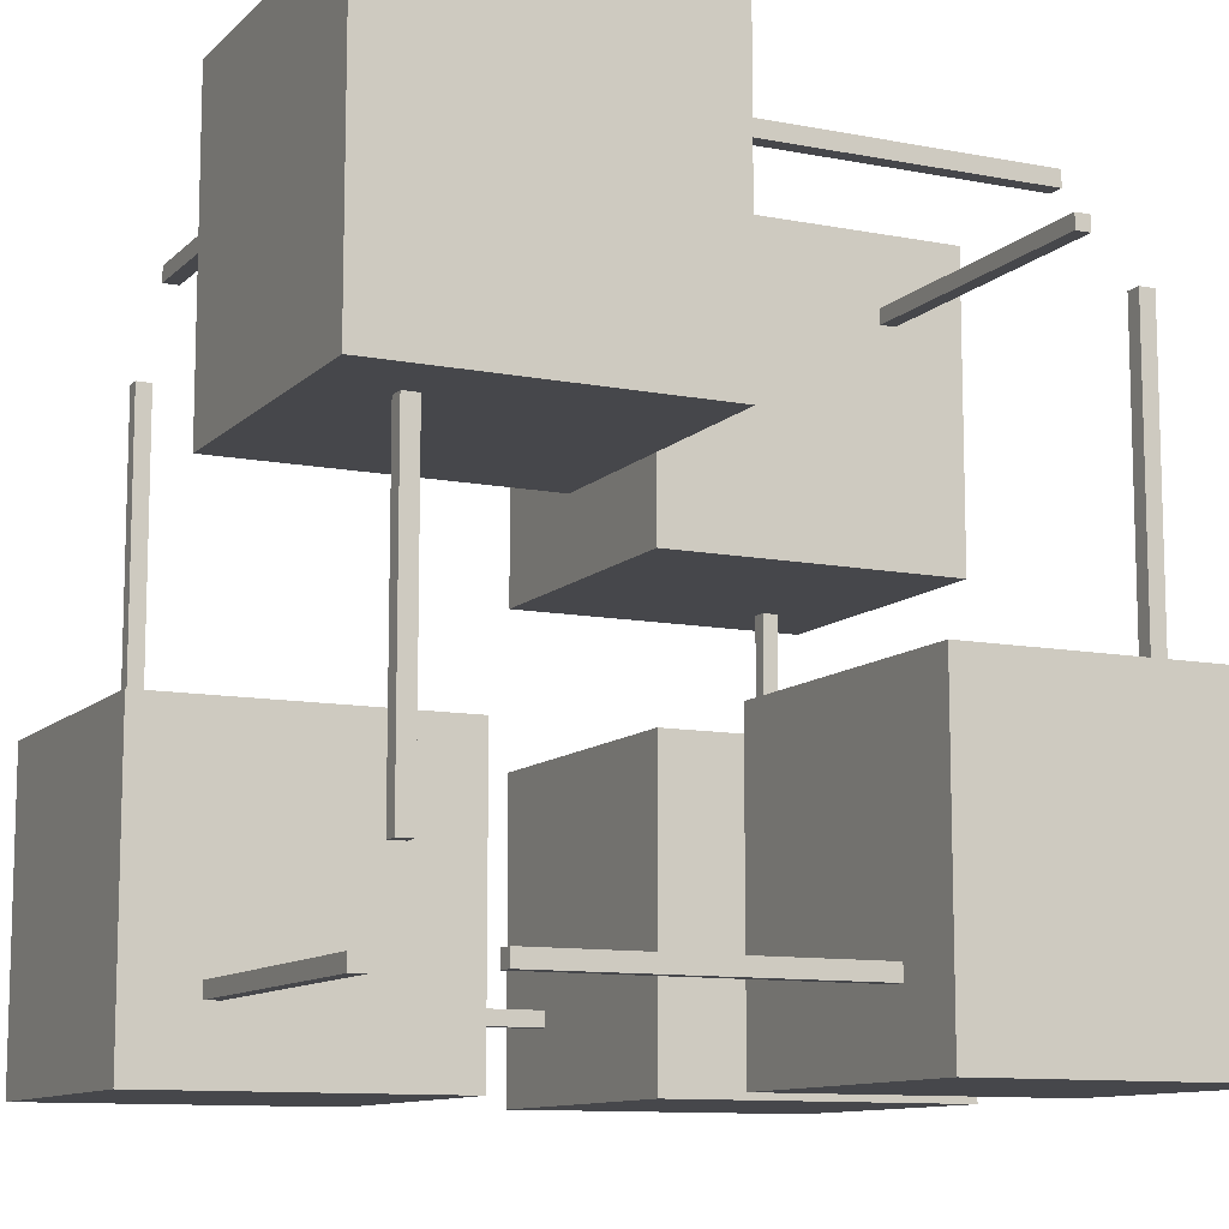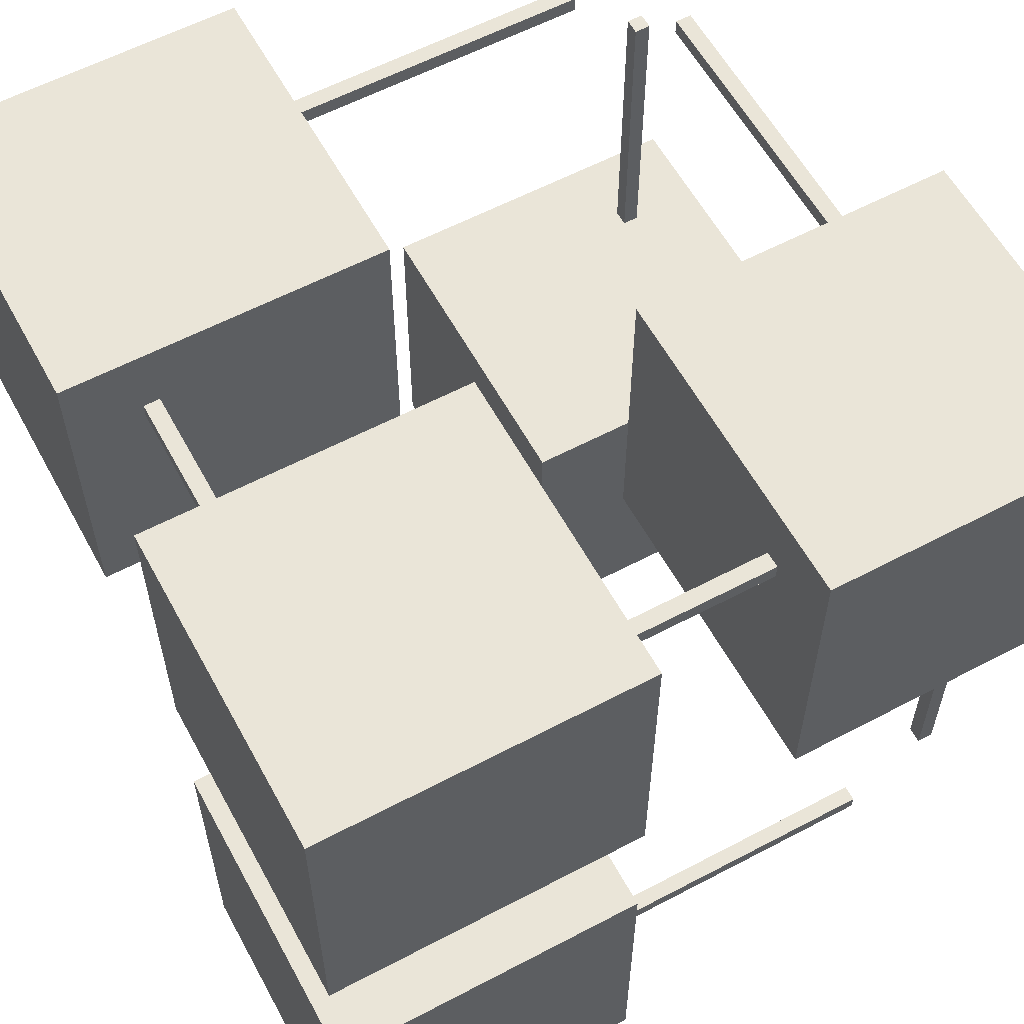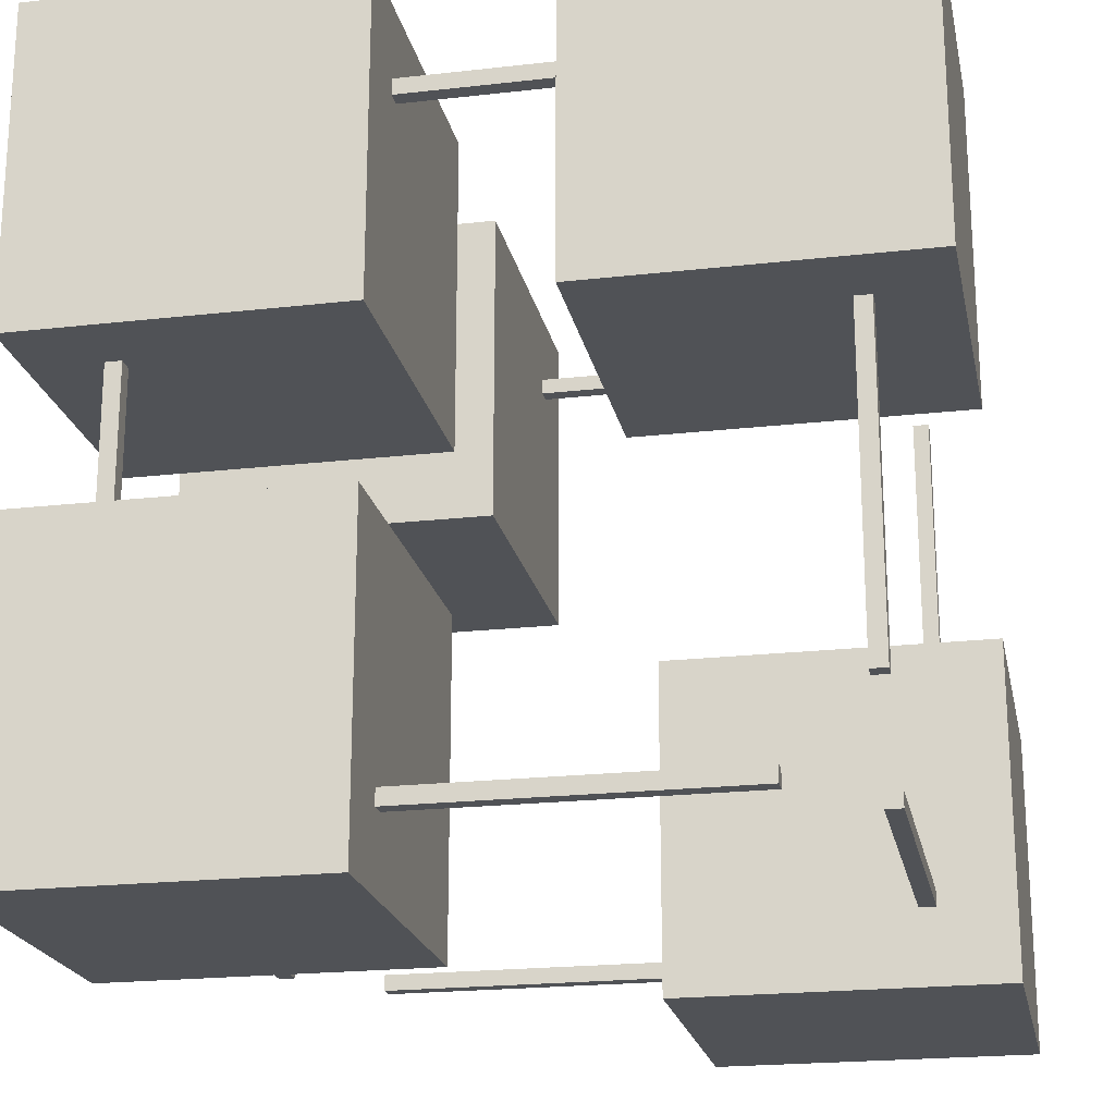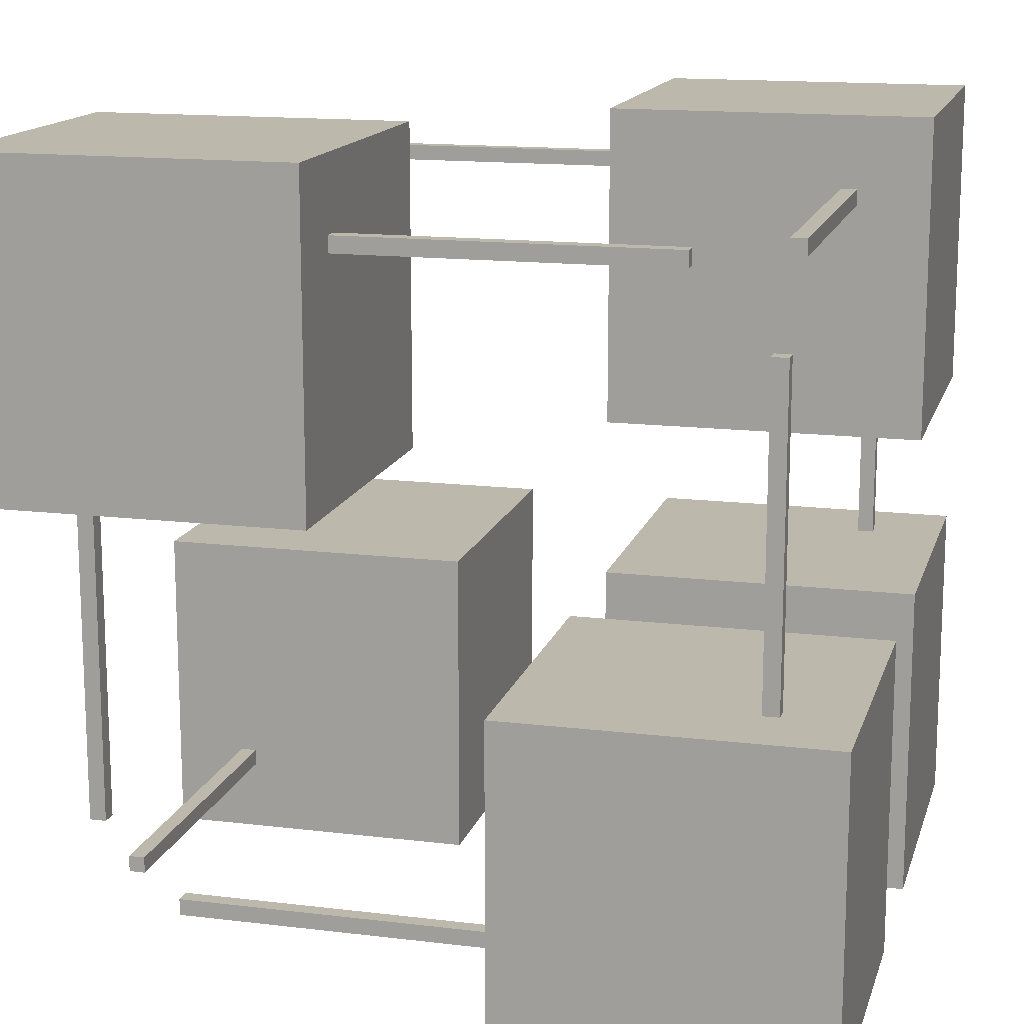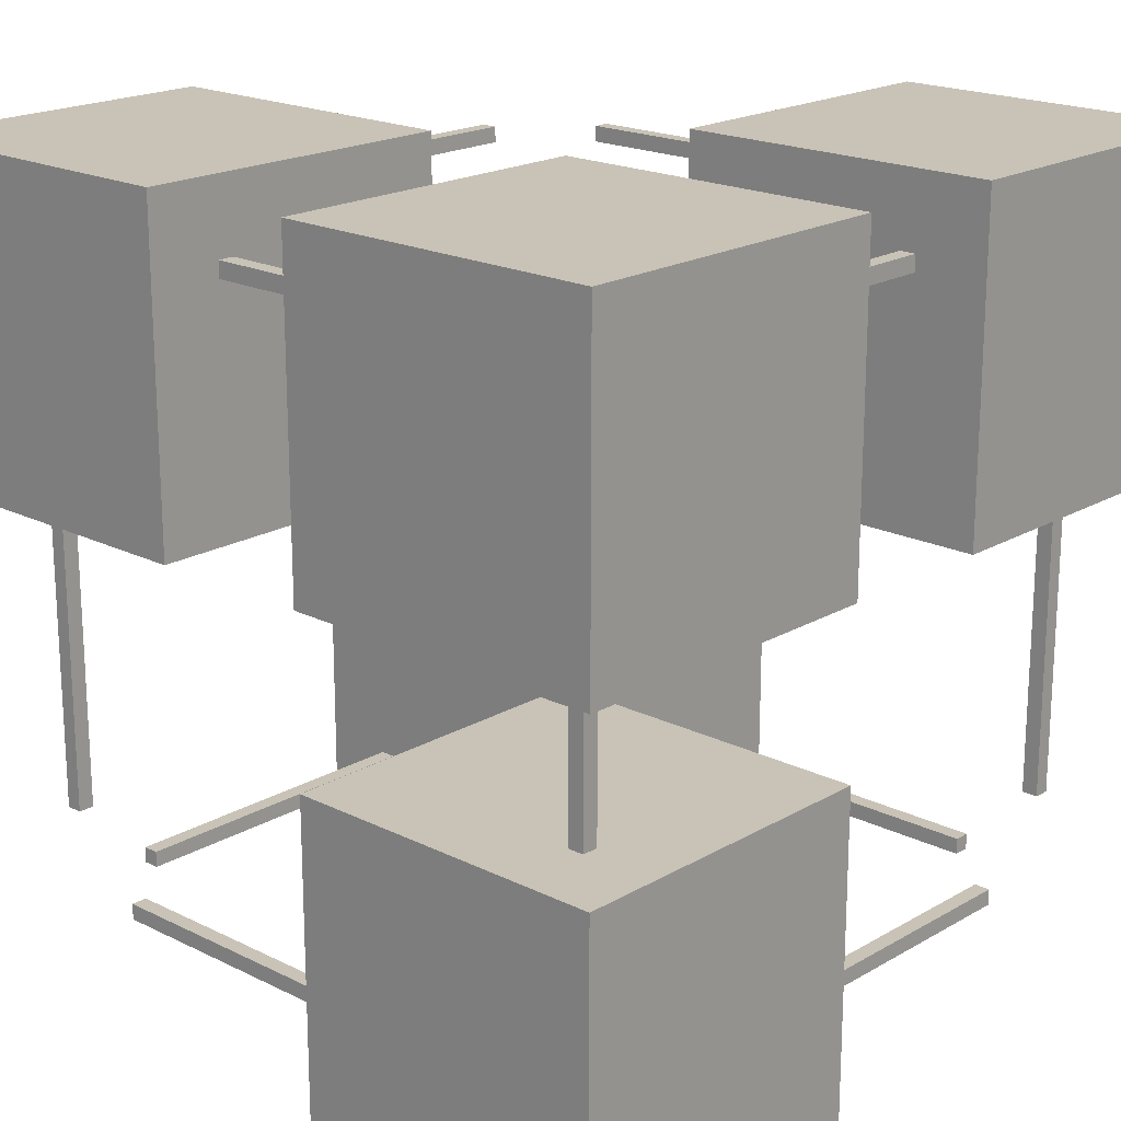
<metadata>
{"format":"obj","ext":"obj","renderer":"f3d","projection":"perspective","resolution":1024,"background":"white","views":[{"elev":-10.7,"azim":-25.8,"up":"+Z"},{"elev":59.2,"azim":151.5,"up":"+Y"},{"elev":-21.1,"azim":-168.5,"up":"+Y"},{"elev":14.8,"azim":14.7,"up":"+Z"},{"elev":19.4,"azim":132.8,"up":"+Y"}]}
</metadata>
<code>
g False True True False True False True True
v 24.25 0.975 14.03
v 24.25 0.975 13.97
v 24.25 1.025 14.03
v 24.25 1.025 13.97
v 25.75 1.025 14.03
v 25.75 1.025 13.97
v 25.75 0.975 14.03
v 25.75 0.975 13.97
v 24.25 1.025 14.03
v 24.25 1.025 13.97
v 25.75 1.025 14.03
v 25.75 1.025 13.97
v 25.75 0.975 14.03
v 24.25 0.975 14.03
v 24.25 0.975 13.97
v 25.75 0.975 13.97
v 24.25 0.975 13.97
v 24.25 1.025 13.97
v 25.75 1.025 13.97
v 25.75 0.975 13.97
v 25.75 0.975 14.03
v 25.75 1.025 14.03
v 24.25 1.025 14.03
v 24.25 0.975 14.03
v 24.25 -1.025 14.03
v 24.25 -1.025 13.97
v 24.25 -0.975 14.03
v 24.25 -0.975 13.97
v 25.75 -0.975 14.03
v 25.75 -0.975 13.97
v 25.75 -1.025 14.03
v 25.75 -1.025 13.97
v 24.25 -0.975 14.03
v 24.25 -0.975 13.97
v 25.75 -0.975 14.03
v 25.75 -0.975 13.97
v 25.75 -1.025 14.03
v 24.25 -1.025 14.03
v 24.25 -1.025 13.97
v 25.75 -1.025 13.97
v 24.25 -1.025 13.97
v 24.25 -0.975 13.97
v 25.75 -0.975 13.97
v 25.75 -1.025 13.97
v 25.75 -1.025 14.03
v 25.75 -0.975 14.03
v 24.25 -0.975 14.03
v 24.25 -1.025 14.03
v 24.25 -1.025 16.02
v 24.25 -1.025 15.97
v 24.25 -0.975 16.02
v 24.25 -0.975 15.97
v 25.75 -0.975 16.02
v 25.75 -0.975 15.97
v 25.75 -1.025 16.02
v 25.75 -1.025 15.97
v 24.25 -0.975 16.02
v 24.25 -0.975 15.97
v 25.75 -0.975 16.02
v 25.75 -0.975 15.97
v 25.75 -1.025 16.02
v 24.25 -1.025 16.02
v 24.25 -1.025 15.97
v 25.75 -1.025 15.97
v 24.25 -1.025 15.97
v 24.25 -0.975 15.97
v 25.75 -0.975 15.97
v 25.75 -1.025 15.97
v 25.75 -1.025 16.02
v 25.75 -0.975 16.02
v 24.25 -0.975 16.02
v 24.25 -1.025 16.02
v 24.25 0.975 16.02
v 24.25 0.975 15.97
v 24.25 1.025 16.02
v 24.25 1.025 15.97
v 25.75 1.025 16.02
v 25.75 1.025 15.97
v 25.75 0.975 16.02
v 25.75 0.975 15.97
v 24.25 1.025 16.02
v 24.25 1.025 15.97
v 25.75 1.025 16.02
v 25.75 1.025 15.97
v 25.75 0.975 16.02
v 24.25 0.975 16.02
v 24.25 0.975 15.97
v 25.75 0.975 15.97
v 24.25 0.975 15.97
v 24.25 1.025 15.97
v 25.75 1.025 15.97
v 25.75 0.975 15.97
v 25.75 0.975 16.02
v 25.75 1.025 16.02
v 24.25 1.025 16.02
v 24.25 0.975 16.02
v 25.98 0.75 14.03
v 25.98 0.75 13.97
v 26.02 0.75 14.03
v 26.02 0.75 13.97
v 26.02 -0.75 14.03
v 26.02 -0.75 13.97
v 25.98 -0.75 14.03
v 25.98 -0.75 13.97
v 26.02 0.75 14.03
v 26.02 0.75 13.97
v 26.02 -0.75 14.03
v 26.02 -0.75 13.97
v 25.98 -0.75 14.03
v 25.98 0.75 14.03
v 25.98 0.75 13.97
v 25.98 -0.75 13.97
v 25.98 0.75 13.97
v 26.02 0.75 13.97
v 26.02 -0.75 13.97
v 25.98 -0.75 13.97
v 25.98 -0.75 14.03
v 26.02 -0.75 14.03
v 26.02 0.75 14.03
v 25.98 0.75 14.03
v 23.98 0.75 14.03
v 23.98 0.75 13.97
v 24.02 0.75 14.03
v 24.02 0.75 13.97
v 24.02 -0.75 14.03
v 24.02 -0.75 13.97
v 23.98 -0.75 14.03
v 23.98 -0.75 13.97
v 24.02 0.75 14.03
v 24.02 0.75 13.97
v 24.02 -0.75 14.03
v 24.02 -0.75 13.97
v 23.98 -0.75 14.03
v 23.98 0.75 14.03
v 23.98 0.75 13.97
v 23.98 -0.75 13.97
v 23.98 0.75 13.97
v 24.02 0.75 13.97
v 24.02 -0.75 13.97
v 23.98 -0.75 13.97
v 23.98 -0.75 14.03
v 24.02 -0.75 14.03
v 24.02 0.75 14.03
v 23.98 0.75 14.03
v 23.98 0.75 16.02
v 23.98 0.75 15.97
v 24.02 0.75 16.02
v 24.02 0.75 15.97
v 24.02 -0.75 16.02
v 24.02 -0.75 15.97
v 23.98 -0.75 16.02
v 23.98 -0.75 15.97
v 24.02 0.75 16.02
v 24.02 0.75 15.97
v 24.02 -0.75 16.02
v 24.02 -0.75 15.97
v 23.98 -0.75 16.02
v 23.98 0.75 16.02
v 23.98 0.75 15.97
v 23.98 -0.75 15.97
v 23.98 0.75 15.97
v 24.02 0.75 15.97
v 24.02 -0.75 15.97
v 23.98 -0.75 15.97
v 23.98 -0.75 16.02
v 24.02 -0.75 16.02
v 24.02 0.75 16.02
v 23.98 0.75 16.02
v 25.98 0.75 16.02
v 25.98 0.75 15.97
v 26.02 0.75 16.02
v 26.02 0.75 15.97
v 26.02 -0.75 16.02
v 26.02 -0.75 15.97
v 25.98 -0.75 16.02
v 25.98 -0.75 15.97
v 26.02 0.75 16.02
v 26.02 0.75 15.97
v 26.02 -0.75 16.02
v 26.02 -0.75 15.97
v 25.98 -0.75 16.02
v 25.98 0.75 16.02
v 25.98 0.75 15.97
v 25.98 -0.75 15.97
v 25.98 0.75 15.97
v 26.02 0.75 15.97
v 26.02 -0.75 15.97
v 25.98 -0.75 15.97
v 25.98 -0.75 16.02
v 26.02 -0.75 16.02
v 26.02 0.75 16.02
v 25.98 0.75 16.02
v 26.02 0.975 15.75
v 25.98 0.975 15.75
v 26.02 1.025 15.75
v 25.98 1.025 15.75
v 26.02 1.025 14.25
v 25.98 1.025 14.25
v 26.02 0.975 14.25
v 25.98 0.975 14.25
v 26.02 1.025 15.75
v 25.98 1.025 15.75
v 26.02 1.025 14.25
v 25.98 1.025 14.25
v 26.02 0.975 14.25
v 26.02 0.975 15.75
v 25.98 0.975 15.75
v 25.98 0.975 14.25
v 25.98 0.975 15.75
v 25.98 1.025 15.75
v 25.98 1.025 14.25
v 25.98 0.975 14.25
v 26.02 0.975 14.25
v 26.02 1.025 14.25
v 26.02 1.025 15.75
v 26.02 0.975 15.75
v 26.02 -1.025 15.75
v 25.98 -1.025 15.75
v 26.02 -0.975 15.75
v 25.98 -0.975 15.75
v 26.02 -0.975 14.25
v 25.98 -0.975 14.25
v 26.02 -1.025 14.25
v 25.98 -1.025 14.25
v 26.02 -0.975 15.75
v 25.98 -0.975 15.75
v 26.02 -0.975 14.25
v 25.98 -0.975 14.25
v 26.02 -1.025 14.25
v 26.02 -1.025 15.75
v 25.98 -1.025 15.75
v 25.98 -1.025 14.25
v 25.98 -1.025 15.75
v 25.98 -0.975 15.75
v 25.98 -0.975 14.25
v 25.98 -1.025 14.25
v 26.02 -1.025 14.25
v 26.02 -0.975 14.25
v 26.02 -0.975 15.75
v 26.02 -1.025 15.75
v 24.02 -1.025 15.75
v 23.98 -1.025 15.75
v 24.02 -0.975 15.75
v 23.98 -0.975 15.75
v 24.02 -0.975 14.25
v 23.98 -0.975 14.25
v 24.02 -1.025 14.25
v 23.98 -1.025 14.25
v 24.02 -0.975 15.75
v 23.98 -0.975 15.75
v 24.02 -0.975 14.25
v 23.98 -0.975 14.25
v 24.02 -1.025 14.25
v 24.02 -1.025 15.75
v 23.98 -1.025 15.75
v 23.98 -1.025 14.25
v 23.98 -1.025 15.75
v 23.98 -0.975 15.75
v 23.98 -0.975 14.25
v 23.98 -1.025 14.25
v 24.02 -1.025 14.25
v 24.02 -0.975 14.25
v 24.02 -0.975 15.75
v 24.02 -1.025 15.75
v 24.02 0.975 15.75
v 23.98 0.975 15.75
v 24.02 1.025 15.75
v 23.98 1.025 15.75
v 24.02 1.025 14.25
v 23.98 1.025 14.25
v 24.02 0.975 14.25
v 23.98 0.975 14.25
v 24.02 1.025 15.75
v 23.98 1.025 15.75
v 24.02 1.025 14.25
v 23.98 1.025 14.25
v 24.02 0.975 14.25
v 24.02 0.975 15.75
v 23.98 0.975 15.75
v 23.98 0.975 14.25
v 23.98 0.975 15.75
v 23.98 1.025 15.75
v 23.98 1.025 14.25
v 23.98 0.975 14.25
v 24.02 0.975 14.25
v 24.02 1.025 14.25
v 24.02 1.025 15.75
v 24.02 0.975 15.75
v 24.75 -1.25 16.25
v 23.75 -1.25 16.25
v 24.75 -0.25 16.25
v 23.75 -0.25 16.25
v 24.75 -0.25 15.25
v 23.75 -0.25 15.25
v 24.75 -1.25 15.25
v 23.75 -1.25 15.25
v 24.75 -0.25 16.25
v 23.75 -0.25 16.25
v 24.75 -0.25 15.25
v 23.75 -0.25 15.25
v 24.75 -1.25 15.25
v 24.75 -1.25 16.25
v 23.75 -1.25 16.25
v 23.75 -1.25 15.25
v 23.75 -1.25 16.25
v 23.75 -0.25 16.25
v 23.75 -0.25 15.25
v 23.75 -1.25 15.25
v 24.75 -1.25 15.25
v 24.75 -0.25 15.25
v 24.75 -0.25 16.25
v 24.75 -1.25 16.25
v 24.75 0.25 14.75
v 23.75 0.25 14.75
v 24.75 1.25 14.75
v 23.75 1.25 14.75
v 24.75 1.25 13.75
v 23.75 1.25 13.75
v 24.75 0.25 13.75
v 23.75 0.25 13.75
v 24.75 1.25 14.75
v 23.75 1.25 14.75
v 24.75 1.25 13.75
v 23.75 1.25 13.75
v 24.75 0.25 13.75
v 24.75 0.25 14.75
v 23.75 0.25 14.75
v 23.75 0.25 13.75
v 23.75 0.25 14.75
v 23.75 1.25 14.75
v 23.75 1.25 13.75
v 23.75 0.25 13.75
v 24.75 0.25 13.75
v 24.75 1.25 13.75
v 24.75 1.25 14.75
v 24.75 0.25 14.75
v 26.25 -1.25 14.75
v 25.25 -1.25 14.75
v 26.25 -0.25 14.75
v 25.25 -0.25 14.75
v 26.25 -0.25 13.75
v 25.25 -0.25 13.75
v 26.25 -1.25 13.75
v 25.25 -1.25 13.75
v 26.25 -0.25 14.75
v 25.25 -0.25 14.75
v 26.25 -0.25 13.75
v 25.25 -0.25 13.75
v 26.25 -1.25 13.75
v 26.25 -1.25 14.75
v 25.25 -1.25 14.75
v 25.25 -1.25 13.75
v 25.25 -1.25 14.75
v 25.25 -0.25 14.75
v 25.25 -0.25 13.75
v 25.25 -1.25 13.75
v 26.25 -1.25 13.75
v 26.25 -0.25 13.75
v 26.25 -0.25 14.75
v 26.25 -1.25 14.75
v 26.25 0.25 14.75
v 25.25 0.25 14.75
v 26.25 1.25 14.75
v 25.25 1.25 14.75
v 26.25 1.25 13.75
v 25.25 1.25 13.75
v 26.25 0.25 13.75
v 25.25 0.25 13.75
v 26.25 1.25 14.75
v 25.25 1.25 14.75
v 26.25 1.25 13.75
v 25.25 1.25 13.75
v 26.25 0.25 13.75
v 26.25 0.25 14.75
v 25.25 0.25 14.75
v 25.25 0.25 13.75
v 25.25 0.25 14.75
v 25.25 1.25 14.75
v 25.25 1.25 13.75
v 25.25 0.25 13.75
v 26.25 0.25 13.75
v 26.25 1.25 13.75
v 26.25 1.25 14.75
v 26.25 0.25 14.75
v 26.25 0.25 16.25
v 25.25 0.25 16.25
v 26.25 1.25 16.25
v 25.25 1.25 16.25
v 26.25 1.25 15.25
v 25.25 1.25 15.25
v 26.25 0.25 15.25
v 25.25 0.25 15.25
v 26.25 1.25 16.25
v 25.25 1.25 16.25
v 26.25 1.25 15.25
v 25.25 1.25 15.25
v 26.25 0.25 15.25
v 26.25 0.25 16.25
v 25.25 0.25 16.25
v 25.25 0.25 15.25
v 25.25 0.25 16.25
v 25.25 1.25 16.25
v 25.25 1.25 15.25
v 25.25 0.25 15.25
v 26.25 0.25 15.25
v 26.25 1.25 15.25
v 26.25 1.25 16.25
v 26.25 0.25 16.25
f 1 3 4
f 1 4 2
f 9 5 6
f 9 6 10
f 11 7 8
f 11 8 12
f 13 14 15
f 13 15 16
f 17 18 19
f 17 19 20
f 21 22 23
f 21 23 24
f 25 27 28
f 25 28 26
f 33 29 30
f 33 30 34
f 35 31 32
f 35 32 36
f 37 38 39
f 37 39 40
f 41 42 43
f 41 43 44
f 45 46 47
f 45 47 48
f 49 51 52
f 49 52 50
f 57 53 54
f 57 54 58
f 59 55 56
f 59 56 60
f 61 62 63
f 61 63 64
f 65 66 67
f 65 67 68
f 69 70 71
f 69 71 72
f 73 75 76
f 73 76 74
f 81 77 78
f 81 78 82
f 83 79 80
f 83 80 84
f 85 86 87
f 85 87 88
f 89 90 91
f 89 91 92
f 93 94 95
f 93 95 96
f 97 99 100
f 97 100 98
f 105 101 102
f 105 102 106
f 107 103 104
f 107 104 108
f 109 110 111
f 109 111 112
f 113 114 115
f 113 115 116
f 117 118 119
f 117 119 120
f 121 123 124
f 121 124 122
f 129 125 126
f 129 126 130
f 131 127 128
f 131 128 132
f 133 134 135
f 133 135 136
f 137 138 139
f 137 139 140
f 141 142 143
f 141 143 144
f 145 147 148
f 145 148 146
f 153 149 150
f 153 150 154
f 155 151 152
f 155 152 156
f 157 158 159
f 157 159 160
f 161 162 163
f 161 163 164
f 165 166 167
f 165 167 168
f 169 171 172
f 169 172 170
f 177 173 174
f 177 174 178
f 179 175 176
f 179 176 180
f 181 182 183
f 181 183 184
f 185 186 187
f 185 187 188
f 189 190 191
f 189 191 192
f 193 195 196
f 193 196 194
f 201 197 198
f 201 198 202
f 203 199 200
f 203 200 204
f 205 206 207
f 205 207 208
f 209 210 211
f 209 211 212
f 213 214 215
f 213 215 216
f 217 219 220
f 217 220 218
f 225 221 222
f 225 222 226
f 227 223 224
f 227 224 228
f 229 230 231
f 229 231 232
f 233 234 235
f 233 235 236
f 237 238 239
f 237 239 240
f 241 243 244
f 241 244 242
f 249 245 246
f 249 246 250
f 251 247 248
f 251 248 252
f 253 254 255
f 253 255 256
f 257 258 259
f 257 259 260
f 261 262 263
f 261 263 264
f 265 267 268
f 265 268 266
f 273 269 270
f 273 270 274
f 275 271 272
f 275 272 276
f 277 278 279
f 277 279 280
f 281 282 283
f 281 283 284
f 285 286 287
f 285 287 288
f 289 291 292
f 289 292 290
f 297 293 294
f 297 294 298
f 299 295 296
f 299 296 300
f 301 302 303
f 301 303 304
f 305 306 307
f 305 307 308
f 309 310 311
f 309 311 312
f 313 315 316
f 313 316 314
f 321 317 318
f 321 318 322
f 323 319 320
f 323 320 324
f 325 326 327
f 325 327 328
f 329 330 331
f 329 331 332
f 333 334 335
f 333 335 336
f 337 339 340
f 337 340 338
f 345 341 342
f 345 342 346
f 347 343 344
f 347 344 348
f 349 350 351
f 349 351 352
f 353 354 355
f 353 355 356
f 357 358 359
f 357 359 360
f 361 363 364
f 361 364 362
f 369 365 366
f 369 366 370
f 371 367 368
f 371 368 372
f 373 374 375
f 373 375 376
f 377 378 379
f 377 379 380
f 381 382 383
f 381 383 384
f 385 387 388
f 385 388 386
f 393 389 390
f 393 390 394
f 395 391 392
f 395 392 396
f 397 398 399
f 397 399 400
f 401 402 403
f 401 403 404
f 405 406 407
f 405 407 408

</code>
